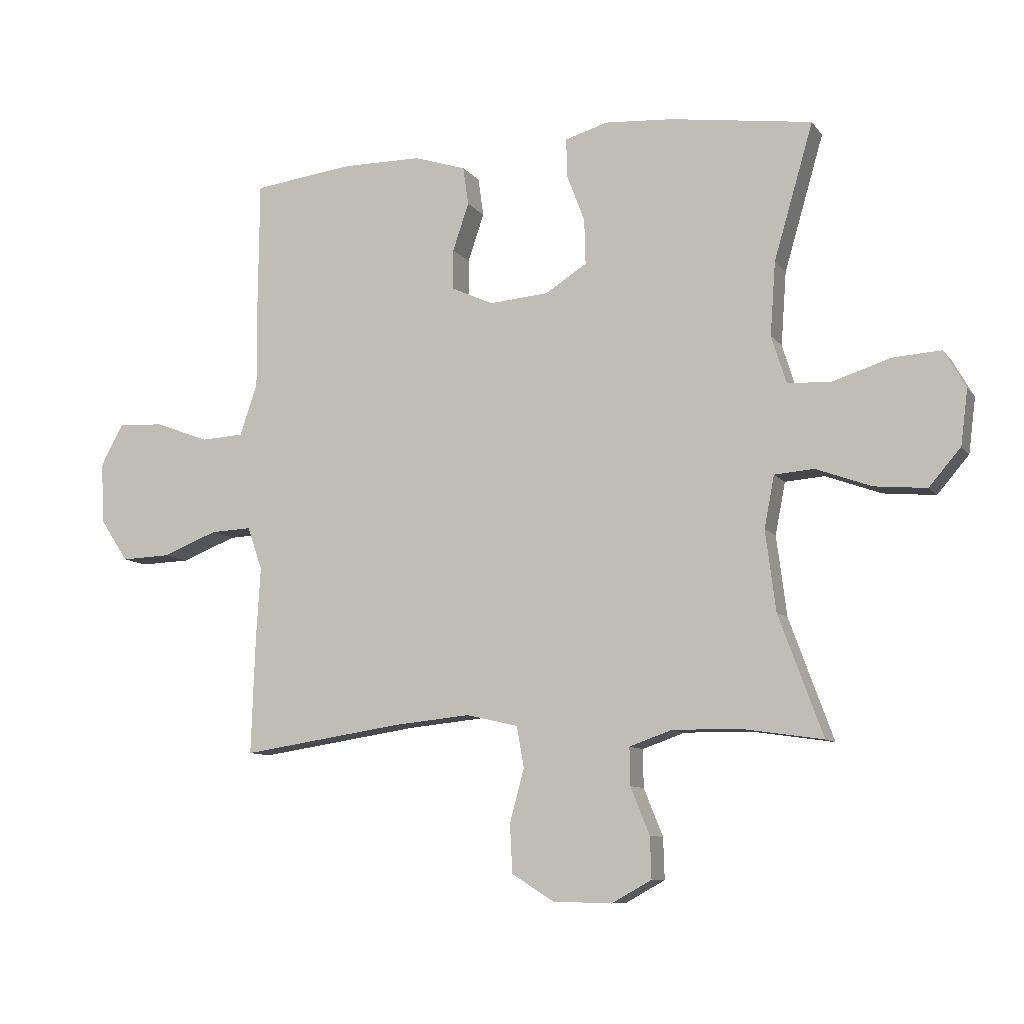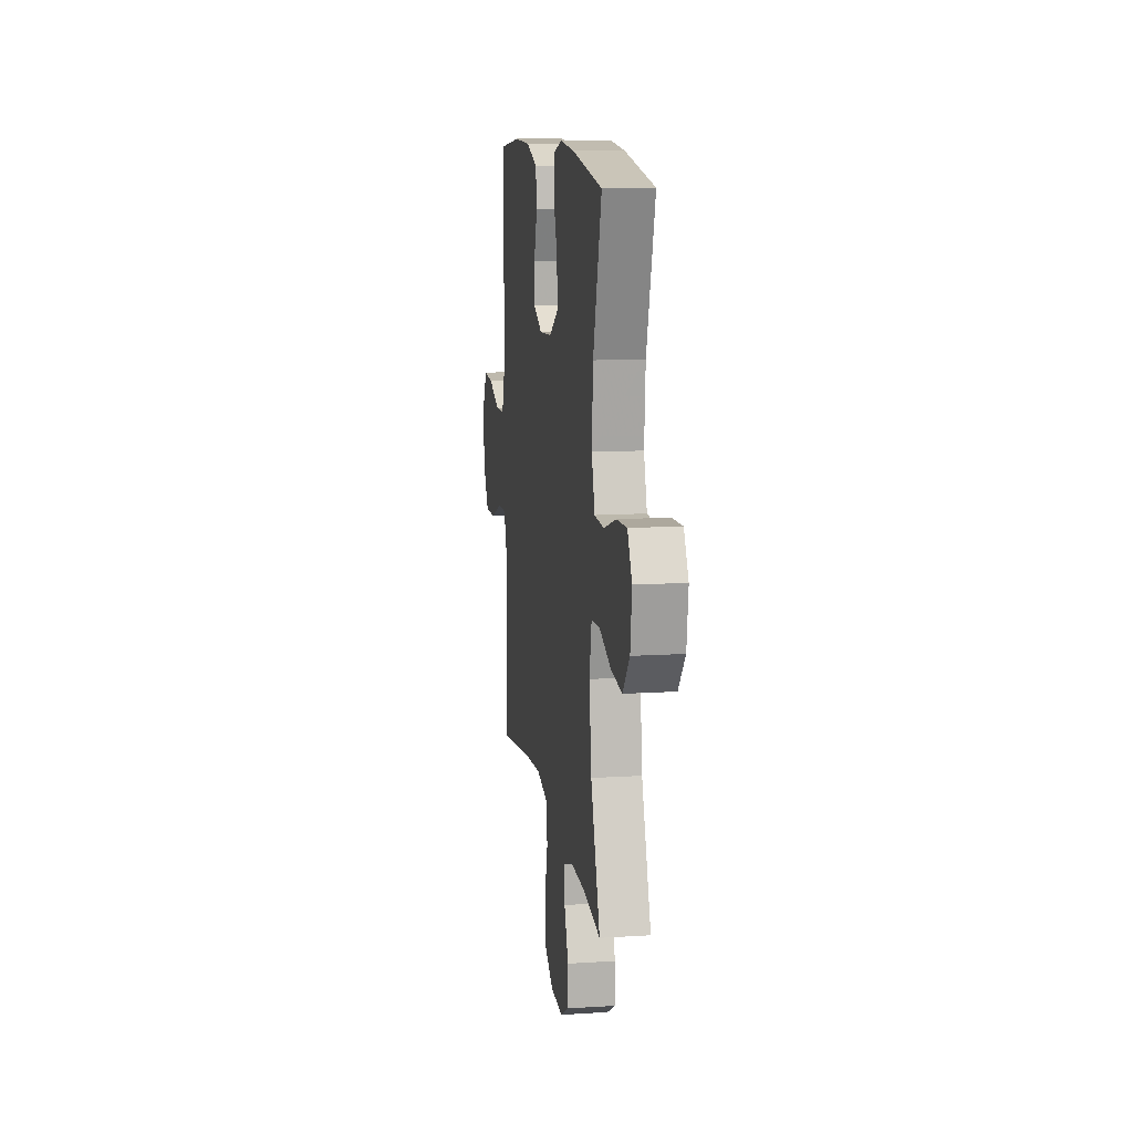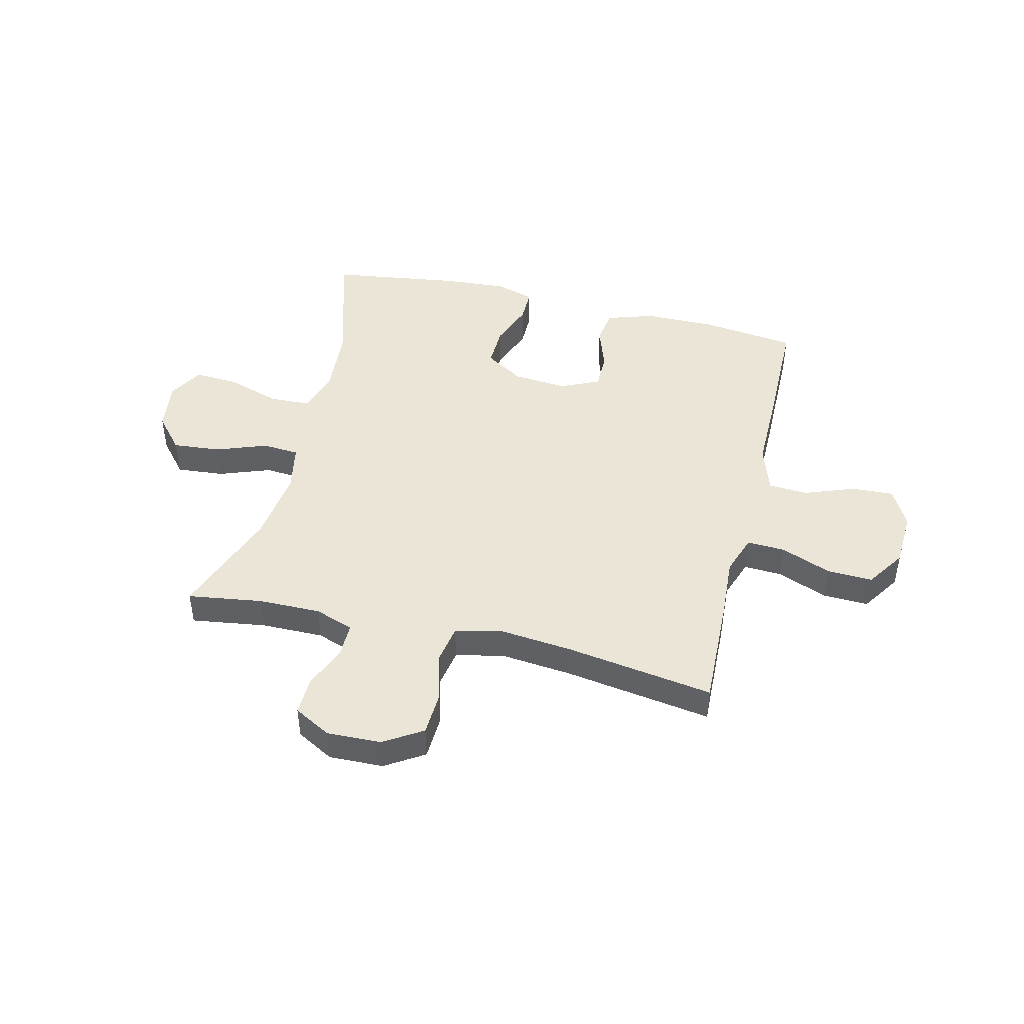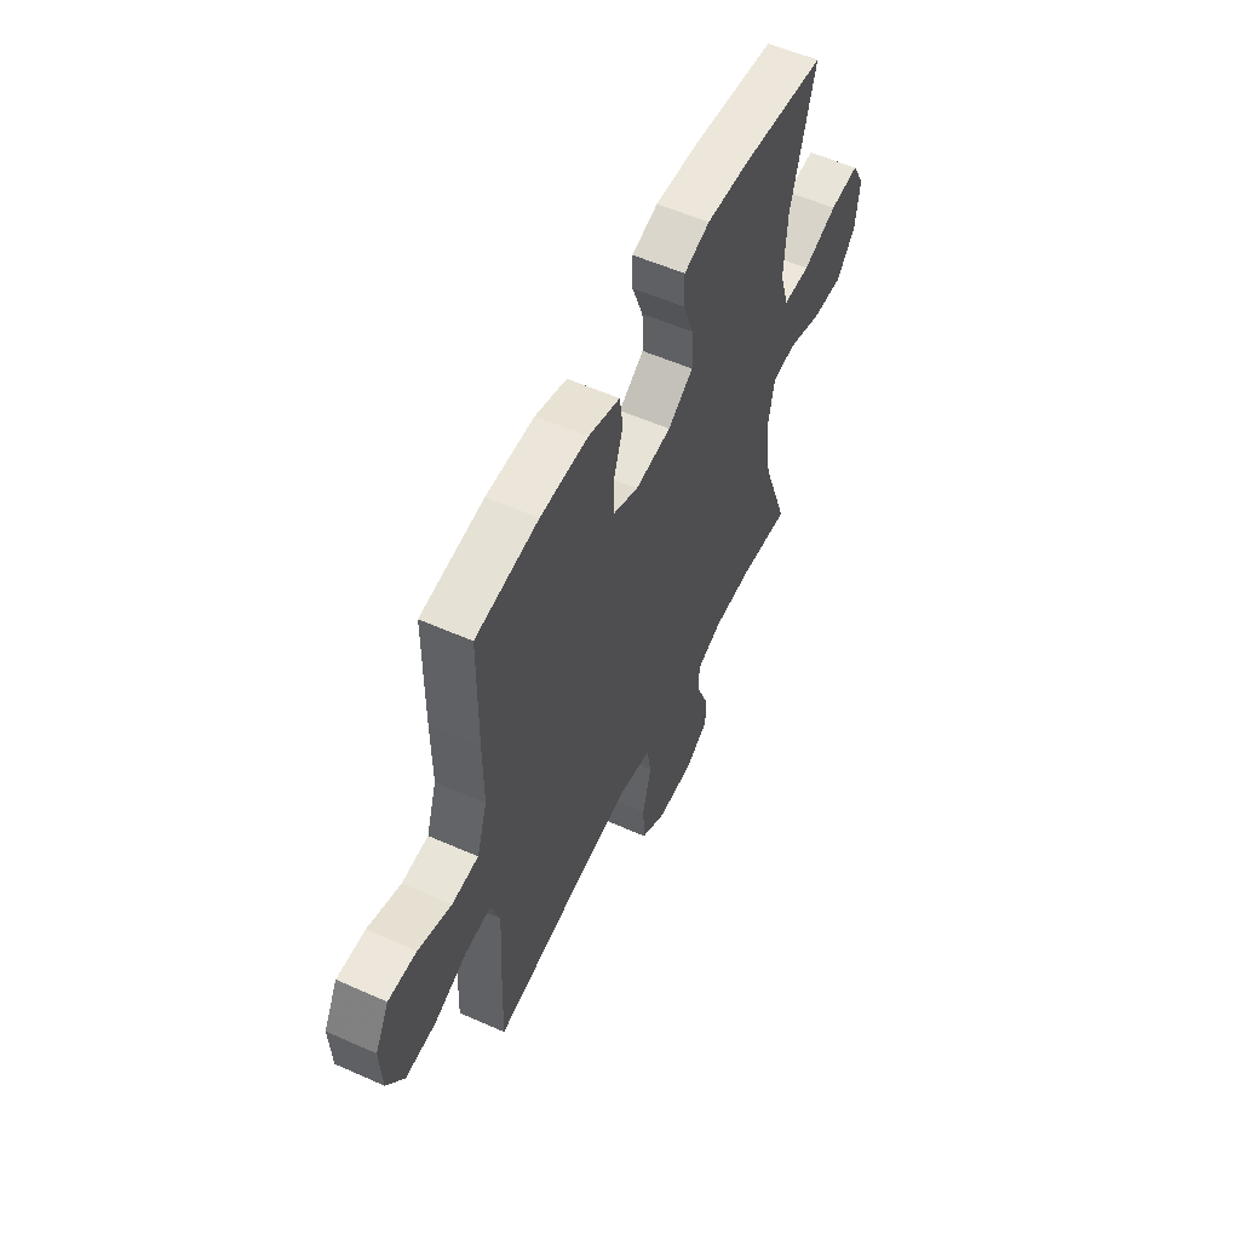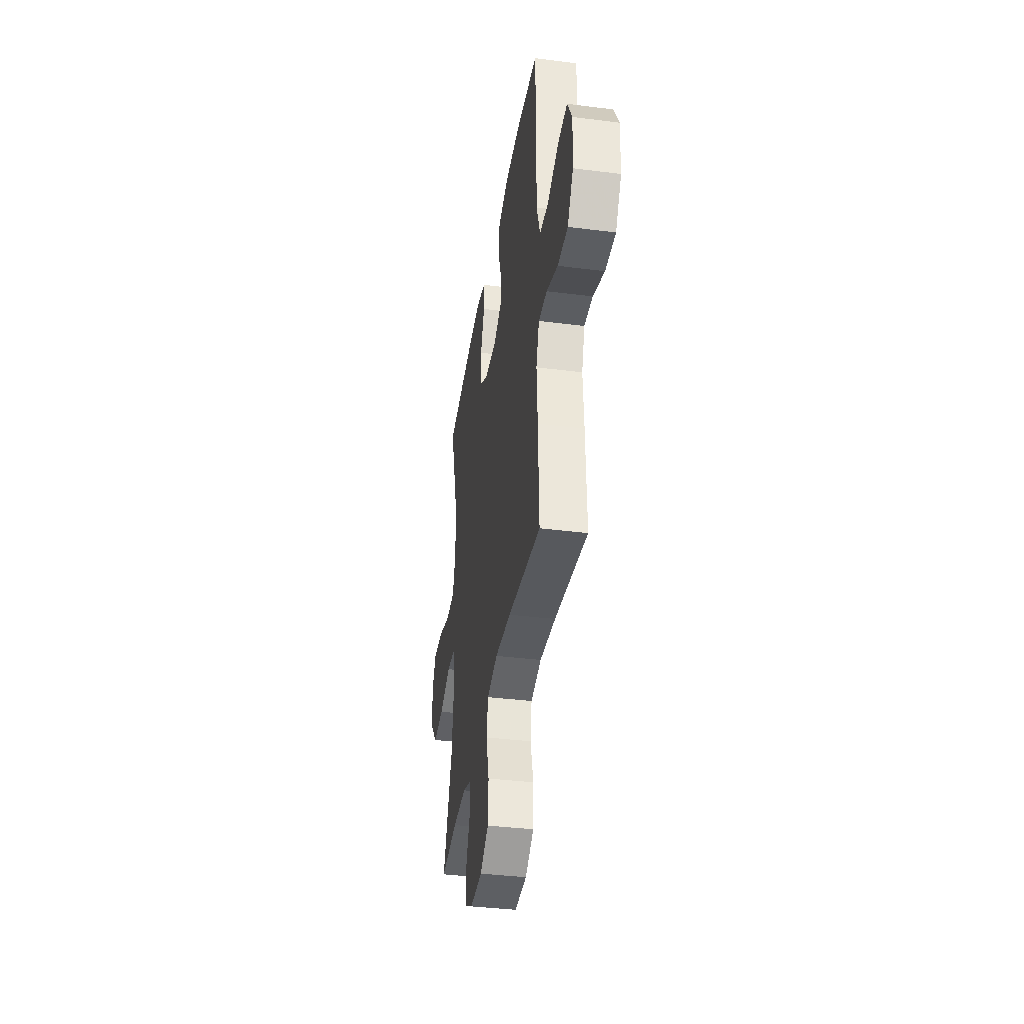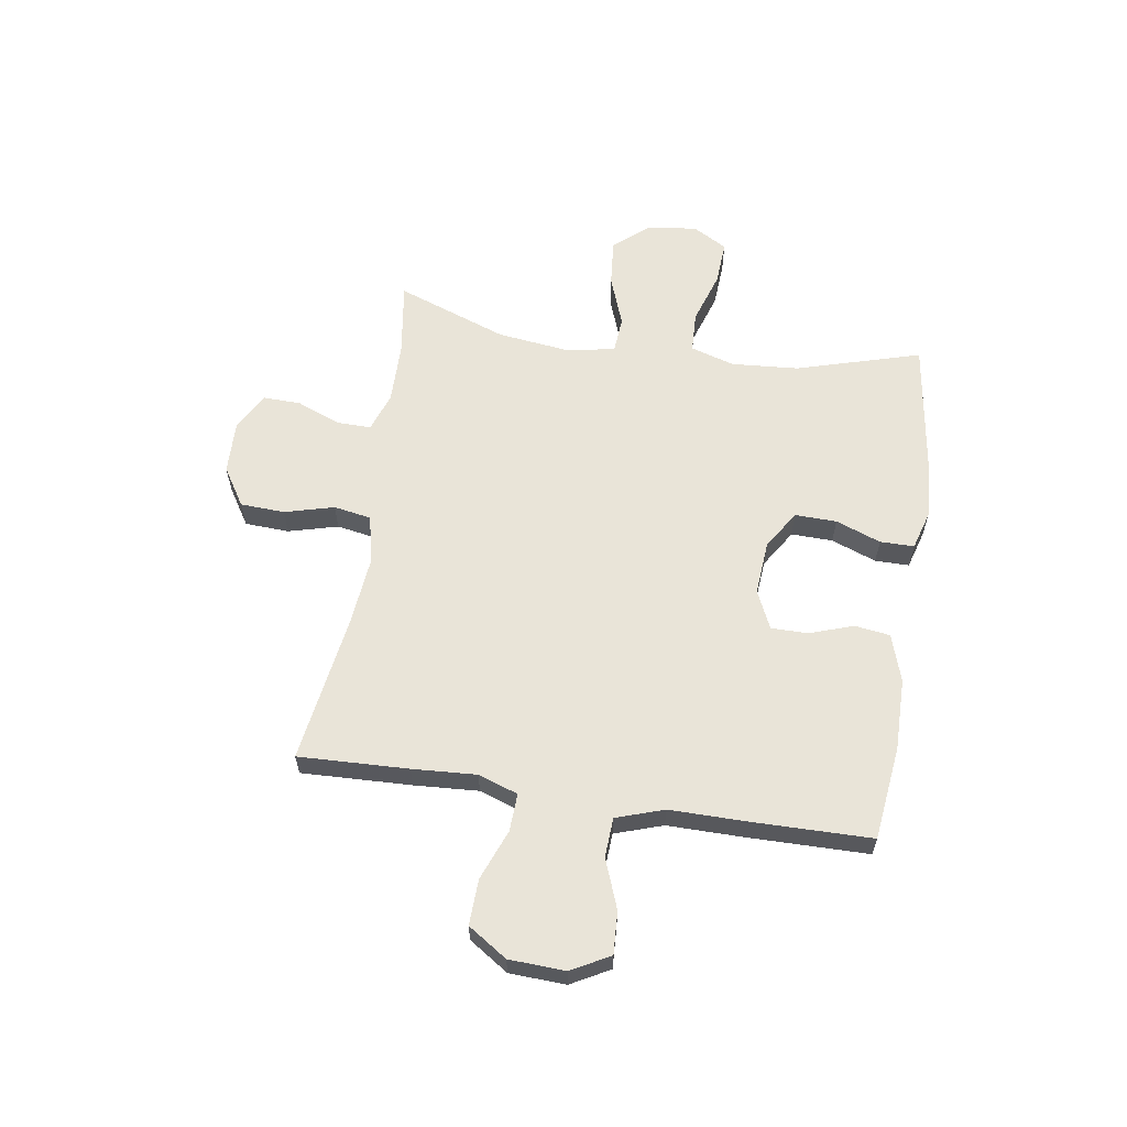
<metadata>
{"format":"obj","ext":"obj","renderer":"f3d","projection":"perspective","resolution":1024,"background":"white","views":[{"elev":-9.3,"azim":21.0,"up":"+Z"},{"elev":12.3,"azim":81.5,"up":"+Z"},{"elev":45.6,"azim":-166.4,"up":"+Y"},{"elev":56.0,"azim":-65.1,"up":"+Z"},{"elev":-38.2,"azim":-99.1,"up":"+Z"},{"elev":60.6,"azim":-81.3,"up":"+Y"}]}
</metadata>
<code>
v -0.5 0.07 -0.5
v -0.493 0.07 -0.3
v -0.486 0.07 -0.183
v -0.511 0.07 -0.111
v -0.58 0.07 -0.114
v -0.672 0.07 -0.15
v -0.755 0.07 -0.153
v -0.802 0.07 -0.082
v -0.807 0.07 0.02
v -0.769 0.07 0.09
v -0.692 0.07 0.086
v -0.602 0.07 0.052
v -0.53 0.07 0.056
v -0.501 0.07 0.143
v -0.502 0.07 0.278
v -0.5 0.07 0.5
v -0.329 0.07 0.521
v -0.198 0.07 0.52
v -0.111 0.07 0.492
v -0.102 0.07 0.428
v -0.129 0.07 0.348
v -0.129 0.07 0.281
v -0.059 0.07 0.249
v 0.04 0.07 0.257
v 0.11 0.07 0.301
v 0.108 0.07 0.377
v 0.077 0.07 0.459
v 0.077 0.07 0.521
v 0.148 0.07 0.542
v 0.262 0.07 0.534
v 0.5 0.07 0.5
v 0.434 0.07 0.273
v 0.425 0.07 0.15
v 0.45 0.07 0.07
v 0.524 0.07 0.067
v 0.62 0.07 0.098
v 0.701 0.07 0.103
v 0.737 0.07 0.04
v 0.725 0.07 -0.052
v 0.672 0.07 -0.114
v 0.585 0.07 -0.106
v 0.492 0.07 -0.072
v 0.426 0.07 -0.077
v 0.409 0.07 -0.164
v 0.426 0.07 -0.298
v 0.5 0.07 -0.5
v 0.364 0.07 -0.48
v 0.251 0.07 -0.479
v 0.18 0.07 -0.504
v 0.181 0.07 -0.567
v 0.213 0.07 -0.646
v 0.215 0.07 -0.715
v 0.148 0.07 -0.752
v 0.049 0.07 -0.749
v -0.021 0.07 -0.705
v -0.025 0.07 -0.624
v -0.001 0.07 -0.534
v -0.013 0.07 -0.466
v -0.1 0.07 -0.446
v -0.23 0.07 -0.459
v -0.5 0 -0.5
v -0.493 0 -0.3
v -0.486 0 -0.183
v -0.511 0 -0.111
v -0.58 0 -0.114
v -0.672 0 -0.15
v -0.755 0 -0.153
v -0.802 0 -0.082
v -0.807 0 0.02
v -0.769 0 0.09
v -0.692 0 0.086
v -0.602 0 0.052
v -0.53 0 0.056
v -0.501 0 0.143
v -0.502 0 0.278
v -0.5 0 0.5
v -0.329 0 0.521
v -0.198 0 0.52
v -0.111 0 0.492
v -0.102 0 0.428
v -0.129 0 0.348
v -0.129 0 0.281
v -0.059 0 0.249
v 0.04 0 0.257
v 0.11 0 0.301
v 0.108 0 0.377
v 0.077 0 0.459
v 0.077 0 0.521
v 0.148 0 0.542
v 0.262 0 0.534
v 0.5 0 0.5
v 0.434 0 0.273
v 0.425 0 0.15
v 0.45 0 0.07
v 0.524 0 0.067
v 0.62 0 0.098
v 0.701 0 0.103
v 0.737 0 0.04
v 0.725 0 -0.052
v 0.672 0 -0.114
v 0.585 0 -0.106
v 0.492 0 -0.072
v 0.426 0 -0.077
v 0.409 0 -0.164
v 0.426 0 -0.298
v 0.5 0 -0.5
v 0.364 0 -0.48
v 0.251 0 -0.479
v 0.18 0 -0.504
v 0.181 0 -0.567
v 0.213 0 -0.646
v 0.215 0 -0.715
v 0.148 0 -0.752
v 0.049 0 -0.749
v -0.021 0 -0.705
v -0.025 0 -0.624
v -0.001 0 -0.534
v -0.013 0 -0.466
v -0.1 0 -0.446
v -0.23 0 -0.459
f 55 56 57
f 54 55 57
f 53 54 57
f 52 53 57
f 51 52 57
f 50 51 57
f 49 50 57 58
f 48 49 58 59
f 45 46 47
f 47 48 59
f 45 47 59
f 44 45 59
f 40 41 42
f 39 40 42
f 38 39 42
f 37 38 42
f 36 37 42
f 35 36 42
f 34 35 42 43
f 44 59 60
f 43 44 60
f 34 43 60
f 33 34 60
f 30 31 32
f 29 30 32
f 28 29 32
f 27 28 32
f 26 27 32
f 19 20 21
f 18 19 21
f 17 18 21
f 16 17 21
f 15 16 21
f 14 15 21
f 13 14 21 22
f 10 11 12
f 9 10 12
f 8 9 12
f 7 8 12
f 6 7 12
f 5 6 12
f 4 5 12 13
f 13 22 23
f 4 13 23
f 3 4 23
f 3 23 24
f 2 3 24
f 1 2 24
f 60 1 24
f 25 26 32 33
f 24 25 33 60
f 117 116 115
f 117 115 114
f 117 114 113
f 117 113 112
f 117 112 111
f 117 111 110
f 118 117 110 109
f 119 118 109 108
f 107 106 105
f 119 108 107
f 119 107 105
f 119 105 104
f 102 101 100
f 102 100 99
f 102 99 98
f 102 98 97
f 102 97 96
f 102 96 95
f 103 102 95 94
f 120 119 104
f 120 104 103
f 120 103 94
f 120 94 93
f 92 91 90
f 92 90 89
f 92 89 88
f 92 88 87
f 92 87 86
f 81 80 79
f 81 79 78
f 81 78 77
f 81 77 76
f 81 76 75
f 81 75 74
f 82 81 74 73
f 72 71 70
f 72 70 69
f 72 69 68
f 72 68 67
f 72 67 66
f 72 66 65
f 73 72 65 64
f 83 82 73
f 83 73 64
f 83 64 63
f 84 83 63
f 84 63 62
f 84 62 61
f 84 61 120
f 93 92 86 85
f 120 93 85 84
f 1 61 62 2
f 2 62 63 3
f 3 63 64 4
f 4 64 65 5
f 5 65 66 6
f 6 66 67 7
f 7 67 68 8
f 8 68 69 9
f 9 69 70 10
f 10 70 71 11
f 11 71 72 12
f 12 72 73 13
f 13 73 74 14
f 14 74 75 15
f 15 75 76 16
f 16 76 77 17
f 17 77 78 18
f 18 78 79 19
f 19 79 80 20
f 20 80 81 21
f 21 81 82 22
f 22 82 83 23
f 23 83 84 24
f 24 84 85 25
f 25 85 86 26
f 26 86 87 27
f 27 87 88 28
f 28 88 89 29
f 29 89 90 30
f 30 90 91 31
f 31 91 92 32
f 32 92 93 33
f 33 93 94 34
f 34 94 95 35
f 35 95 96 36
f 36 96 97 37
f 37 97 98 38
f 38 98 99 39
f 39 99 100 40
f 40 100 101 41
f 41 101 102 42
f 42 102 103 43
f 43 103 104 44
f 44 104 105 45
f 45 105 106 46
f 46 106 107 47
f 47 107 108 48
f 48 108 109 49
f 49 109 110 50
f 50 110 111 51
f 51 111 112 52
f 52 112 113 53
f 53 113 114 54
f 54 114 115 55
f 55 115 116 56
f 56 116 117 57
f 57 117 118 58
f 58 118 119 59
f 59 119 120 60
f 60 120 61 1

</code>
